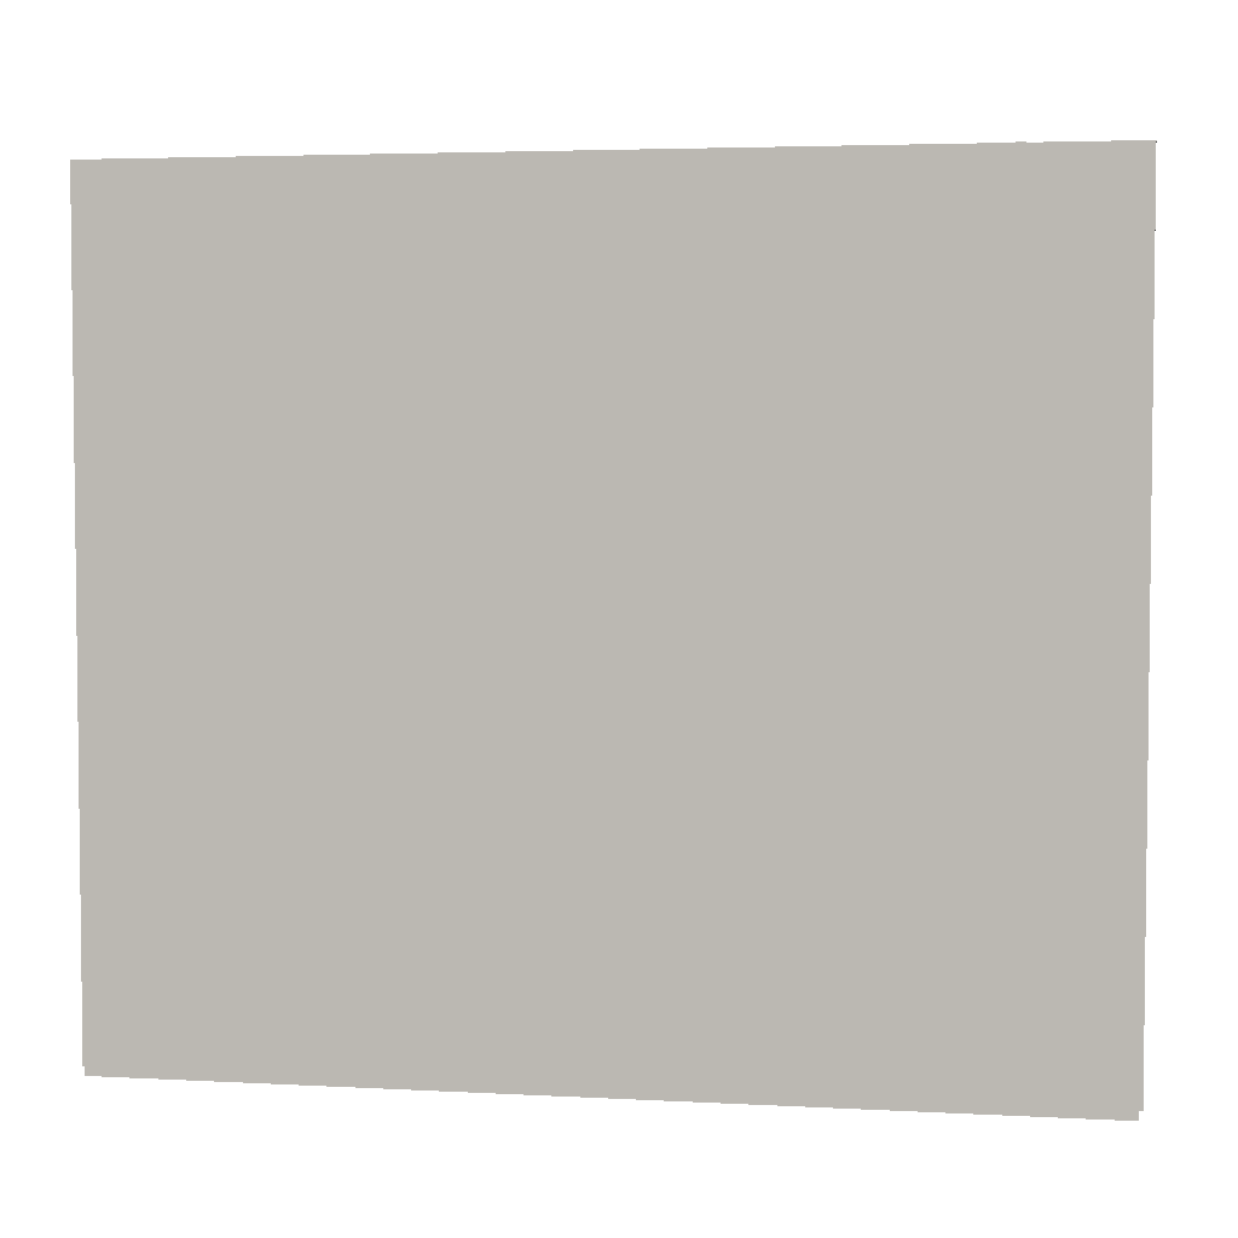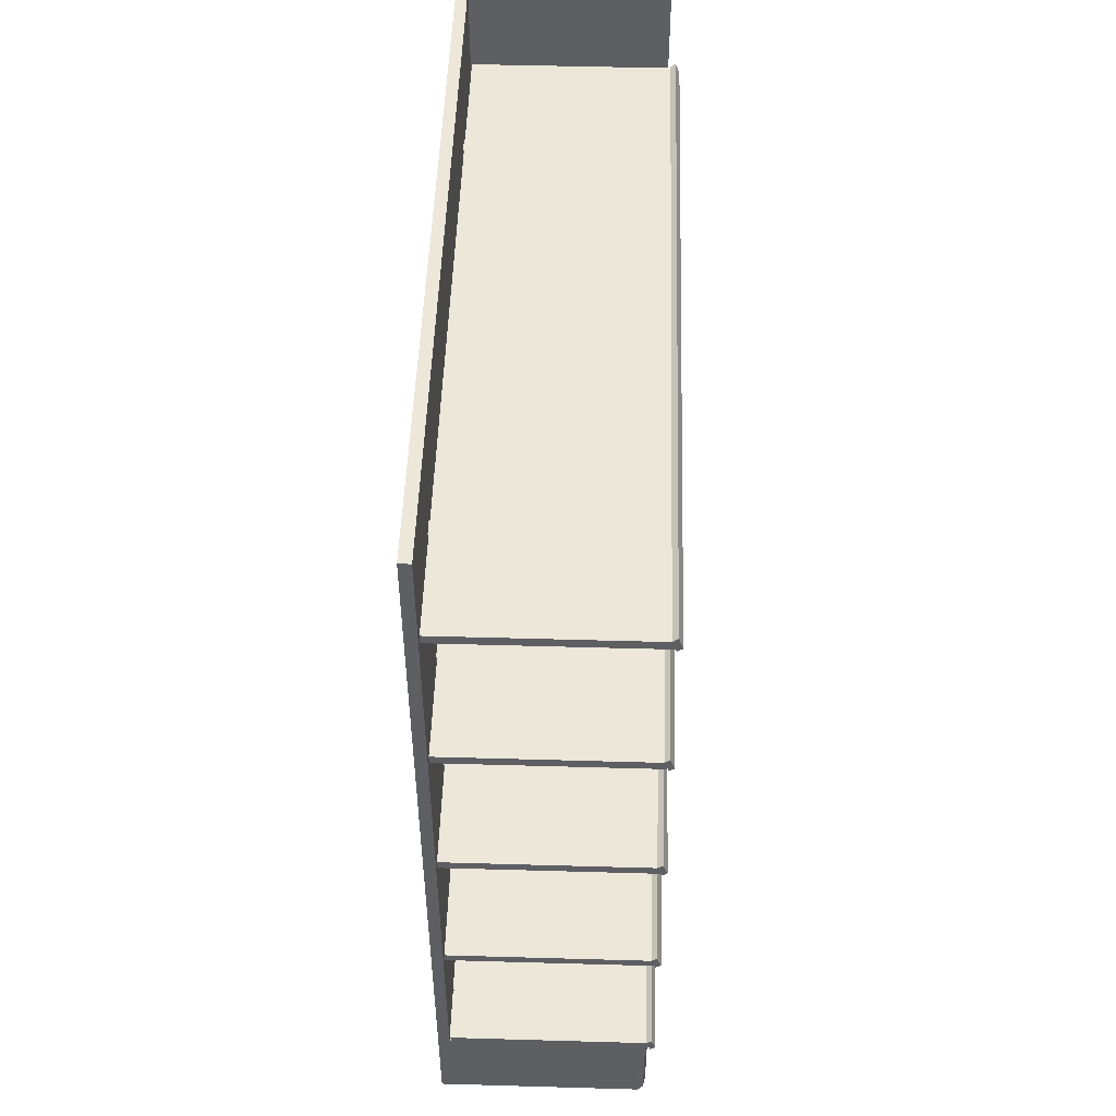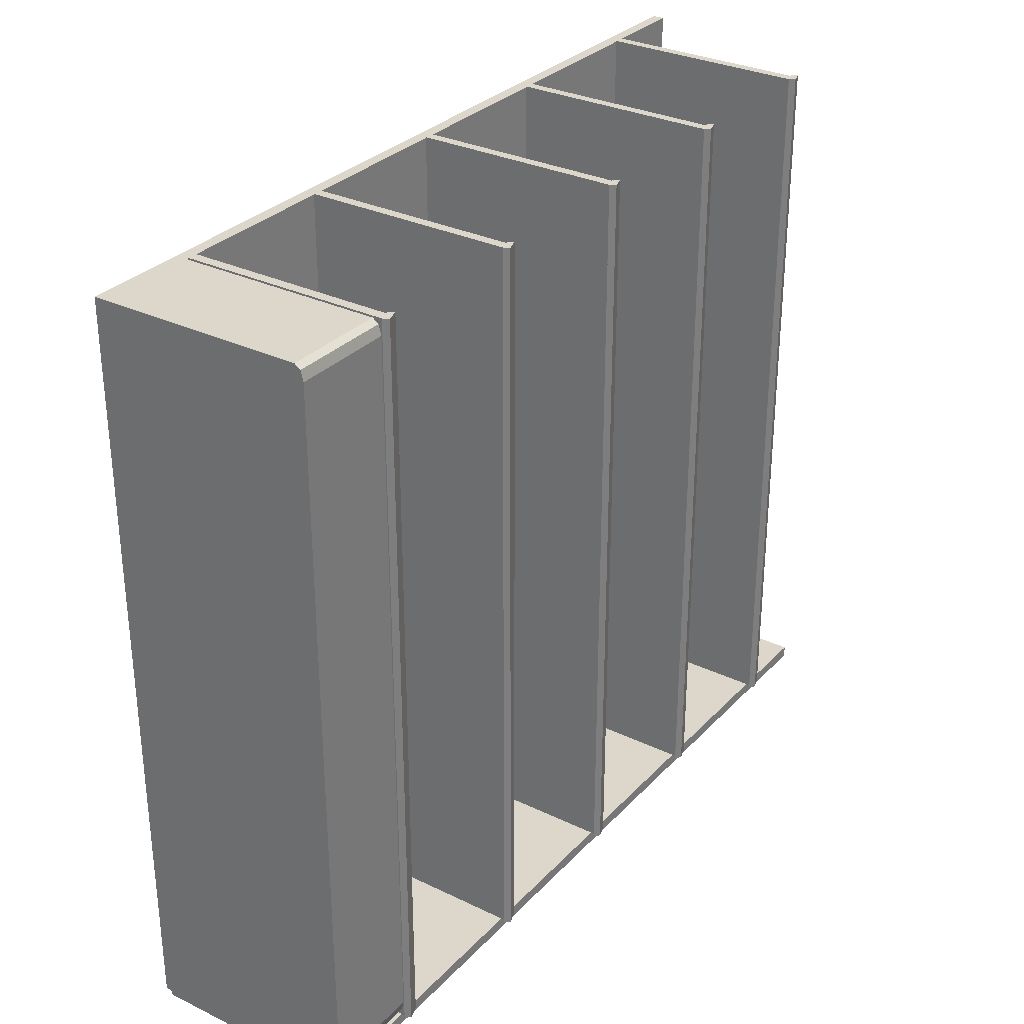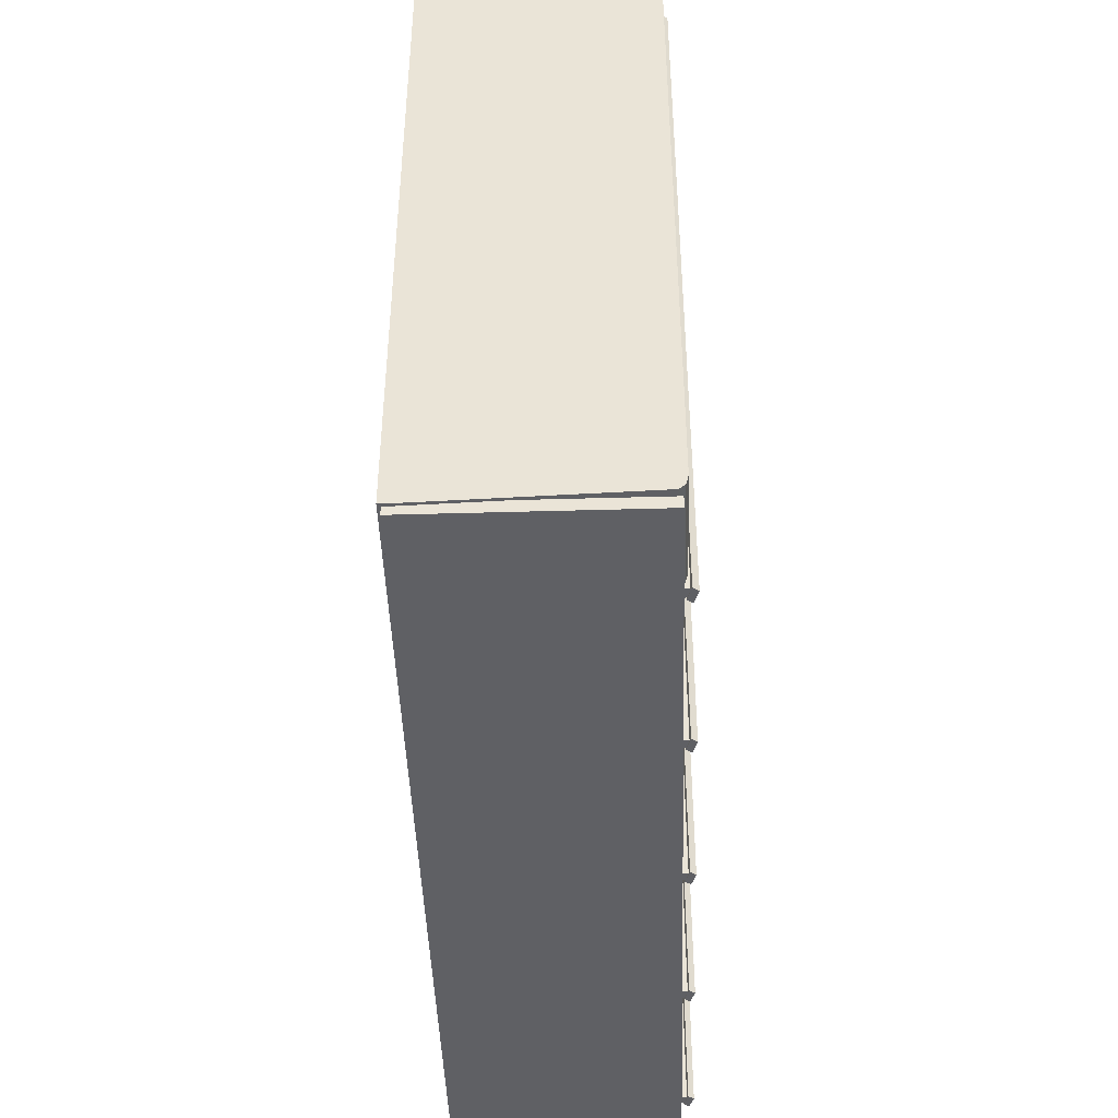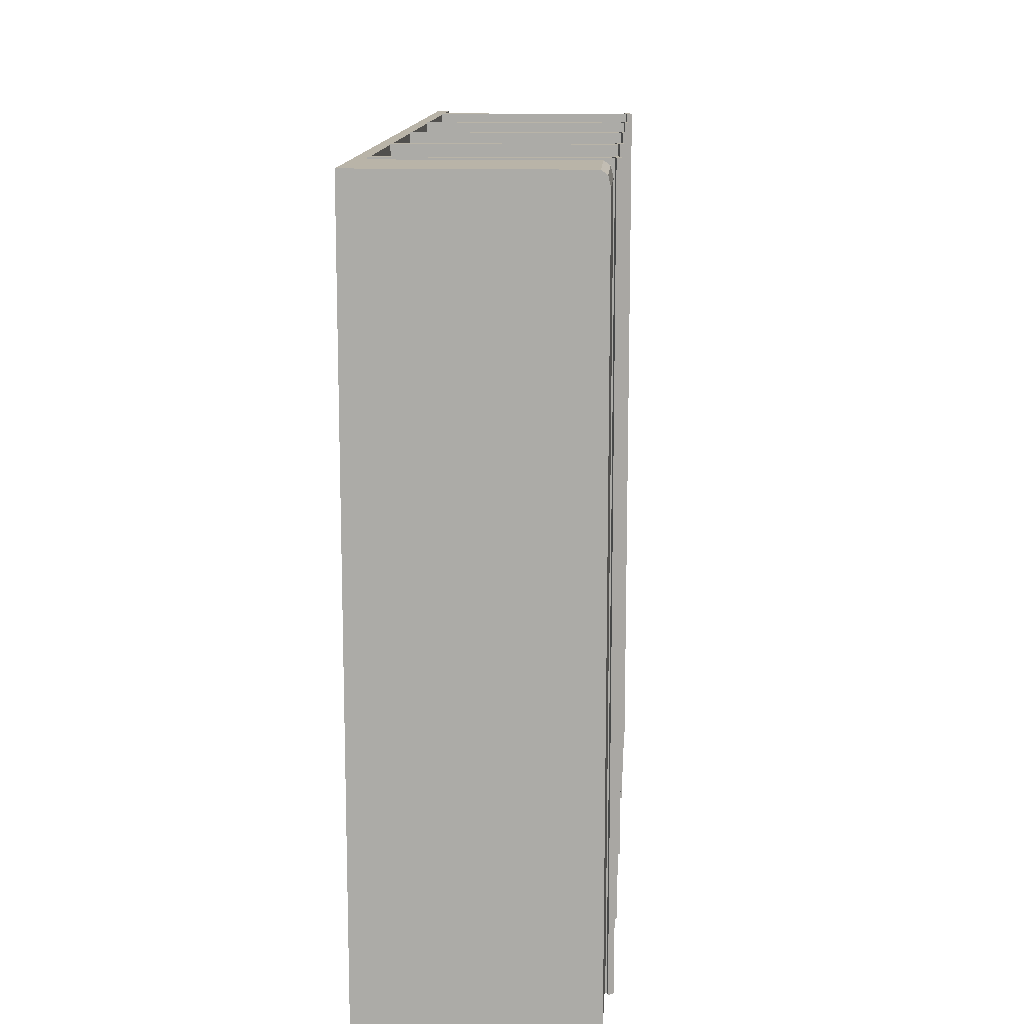
<metadata>
{"format":"obj","ext":"obj","renderer":"f3d","projection":"perspective","resolution":1024,"background":"white","views":[{"elev":4.0,"azim":-80.1,"up":"+Z"},{"elev":49.7,"azim":1.8,"up":"+Y"},{"elev":30.7,"azim":34.7,"up":"+Z"},{"elev":-44.7,"azim":1.9,"up":"+Z"},{"elev":13.1,"azim":3.6,"up":"+Z"}]}
</metadata>
<code>
o Shelf_end_5_Cube.013
v -7.792 -0.02035 -12.03
v -7.792 3.529 -12.03
v -7.738 -0.02035 -12.03
v -7.738 3.529 -12.03
v -7.792 -0.4744 -12.03
v -7.738 -0.4744 -12.03
v -6.823 -0.02035 -12.03
v -6.785 -0.02035 -11.96
v -6.797 -0.02035 -12.01
v -6.785 -0.4744 -11.96
v -6.823 -0.4744 -12.03
v -6.797 -0.4744 -12.01
v -7.792 -0.02035 -12.06
v -7.792 3.529 -12.06
v -7.738 3.529 -12.06
v -7.738 -0.02035 -12.06
v -7.792 -0.4744 -12.06
v -7.738 -0.4744 -12.06
v -6.823 -0.02035 -12.03
v -6.823 -0.4744 -12.03
v -7.792 -0.02035 -8.605
v -7.792 3.529 -8.605
v -7.738 -0.02035 -8.605
v -7.738 3.529 -8.605
v -7.792 -0.4744 -8.605
v -7.738 -0.4744 -8.605
v -6.823 -0.02035 -8.605
v -6.785 -0.02035 -8.67
v -6.797 -0.02035 -8.624
v -6.785 -0.4744 -8.67
v -6.823 -0.4744 -8.605
v -6.797 -0.4744 -8.624
v -7.792 -0.02035 -10.32
v -7.792 3.529 -10.32
v -7.738 -0.02035 -10.32
v -7.738 3.529 -10.32
v -7.792 -0.4744 -10.32
v -7.738 -0.4744 -10.32
v -6.785 -0.02035 -10.32
v -6.785 -0.4744 -10.32
v -7.792 -0.02035 -8.605
v -7.792 3.529 -8.605
v -7.738 3.529 -8.605
v -7.738 -0.02035 -8.605
v -7.792 -0.4744 -8.605
v -7.738 -0.4744 -8.605
v -6.823 -0.02035 -8.605
v -6.823 -0.4744 -8.605
v -7.778 -0.4618 -12.1
v -6.804 -0.4618 -12.1
v -7.778 3.529 -12.1
v -6.804 3.529 -12.1
v -7.778 3.529 -12.05
v -7.778 -0.4618 -12.05
v -6.804 -0.4618 -12.05
v -6.804 3.529 -12.05
v -7.731 -0.02204 -12.03
v -7.731 0.02204 -12.03
v -6.78 -0.02204 -12.03
v -6.78 0.02204 -12.03
v -6.774 -0.03041 -12.04
v -6.794 0.02815 -12.04
v -6.75 -0.01272 -12.04
v -6.769 0.04584 -12.04
v -7.669 -0.2116 -11.51
v -7.669 -0.007331 -11.51
v -7.669 -0.2116 -11.44
v -7.669 -0.007331 -11.44
v -7.609 -0.2116 -11.51
v -7.421 -0.007331 -11.51
v -7.609 -0.2116 -11.44
v -7.421 -0.007331 -11.44
v -7.669 -0.1095 -11.51
v -7.669 -0.1095 -11.44
v -7.543 -0.1095 -11.44
v -7.543 -0.1095 -11.51
v -7.731 -0.02204 -8.597
v -7.731 0.02204 -8.597
v -6.78 -0.02204 -8.597
v -6.78 0.02204 -8.597
v -6.774 -0.03041 -8.594
v -6.794 0.02815 -8.594
v -6.75 -0.01272 -8.594
v -6.769 0.04584 -8.594
v -7.669 -0.2116 -9.121
v -7.669 -0.007331 -9.121
v -7.669 -0.2116 -9.194
v -7.669 -0.007331 -9.194
v -7.609 -0.2116 -9.121
v -7.421 -0.007331 -9.121
v -7.609 -0.2116 -9.194
v -7.421 -0.007331 -9.194
v -7.669 -0.1095 -9.121
v -7.669 -0.1095 -9.194
v -7.543 -0.1095 -9.194
v -7.543 -0.1095 -9.121
v -7.731 -0.02204 -10.32
v -7.731 0.02204 -10.32
v -6.78 -0.02204 -10.32
v -6.78 0.02204 -10.32
v -6.774 -0.03041 -10.32
v -6.794 0.02815 -10.32
v -6.75 -0.01272 -10.32
v -6.769 0.04584 -10.32
v -7.731 0.754 -12.03
v -7.731 0.798 -12.03
v -6.78 0.754 -12.03
v -6.78 0.798 -12.03
v -6.774 0.7456 -12.04
v -6.794 0.8042 -12.04
v -6.75 0.7633 -12.04
v -6.769 0.8218 -12.04
v -7.741 0.5644 -11.51
v -7.741 0.7687 -11.51
v -7.741 0.5644 -11.44
v -7.741 0.7687 -11.44
v -7.681 0.5644 -11.51
v -7.493 0.7687 -11.51
v -7.681 0.5644 -11.44
v -7.493 0.7687 -11.44
v -7.741 0.6665 -11.51
v -7.741 0.6665 -11.44
v -7.615 0.6665 -11.44
v -7.615 0.6665 -11.51
v -7.731 0.754 -8.597
v -7.731 0.798 -8.597
v -6.78 0.754 -8.597
v -6.78 0.798 -8.597
v -6.774 0.7456 -8.594
v -6.794 0.8042 -8.594
v -6.75 0.7633 -8.594
v -6.769 0.8218 -8.594
v -7.741 0.5644 -9.121
v -7.741 0.7687 -9.121
v -7.741 0.5644 -9.194
v -7.741 0.7687 -9.194
v -7.681 0.5644 -9.121
v -7.493 0.7687 -9.121
v -7.681 0.5644 -9.194
v -7.493 0.7687 -9.194
v -7.741 0.6665 -9.121
v -7.741 0.6665 -9.194
v -7.615 0.6665 -9.194
v -7.615 0.6665 -9.121
v -7.731 0.754 -10.32
v -7.731 0.798 -10.32
v -6.78 0.754 -10.32
v -6.78 0.798 -10.32
v -6.774 0.7456 -10.32
v -6.794 0.8042 -10.32
v -6.75 0.7633 -10.32
v -6.769 0.8218 -10.32
v -7.731 1.53 -12.03
v -7.731 1.574 -12.03
v -6.78 1.53 -12.03
v -6.78 1.574 -12.03
v -6.774 1.522 -12.04
v -6.794 1.58 -12.04
v -6.75 1.539 -12.04
v -6.769 1.598 -12.04
v -7.741 1.34 -11.51
v -7.741 1.545 -11.51
v -7.741 1.34 -11.44
v -7.741 1.545 -11.44
v -7.681 1.34 -11.51
v -7.493 1.545 -11.51
v -7.681 1.34 -11.44
v -7.493 1.545 -11.44
v -7.741 1.443 -11.51
v -7.741 1.443 -11.44
v -7.615 1.443 -11.44
v -7.615 1.443 -11.51
v -7.731 1.53 -8.597
v -7.731 1.574 -8.597
v -6.78 1.53 -8.597
v -6.78 1.574 -8.597
v -6.774 1.522 -8.594
v -6.794 1.58 -8.594
v -6.75 1.539 -8.594
v -6.769 1.598 -8.594
v -7.741 1.34 -9.121
v -7.741 1.545 -9.121
v -7.741 1.34 -9.194
v -7.741 1.545 -9.194
v -7.681 1.34 -9.121
v -7.493 1.545 -9.121
v -7.681 1.34 -9.194
v -7.493 1.545 -9.194
v -7.741 1.443 -9.121
v -7.741 1.443 -9.194
v -7.615 1.443 -9.194
v -7.615 1.443 -9.121
v -7.731 1.53 -10.32
v -7.731 1.574 -10.32
v -6.78 1.53 -10.32
v -6.78 1.574 -10.32
v -6.774 1.522 -10.32
v -6.794 1.58 -10.32
v -6.75 1.539 -10.32
v -6.769 1.598 -10.32
v -7.731 2.306 -12.03
v -7.731 2.35 -12.03
v -6.78 2.306 -12.03
v -6.78 2.35 -12.03
v -6.774 2.298 -12.04
v -6.794 2.356 -12.04
v -6.75 2.315 -12.04
v -6.769 2.374 -12.04
v -7.741 2.116 -11.51
v -7.741 2.321 -11.51
v -7.741 2.116 -11.44
v -7.741 2.321 -11.44
v -7.681 2.116 -11.51
v -7.493 2.321 -11.51
v -7.681 2.116 -11.44
v -7.493 2.321 -11.44
v -7.741 2.219 -11.51
v -7.741 2.219 -11.44
v -7.615 2.219 -11.44
v -7.615 2.219 -11.51
v -7.731 2.306 -8.597
v -7.731 2.35 -8.597
v -6.78 2.306 -8.597
v -6.78 2.35 -8.597
v -6.774 2.298 -8.594
v -6.794 2.356 -8.594
v -6.75 2.315 -8.594
v -6.769 2.374 -8.594
v -7.741 2.116 -9.121
v -7.741 2.321 -9.121
v -7.741 2.116 -9.194
v -7.741 2.321 -9.194
v -7.681 2.116 -9.121
v -7.493 2.321 -9.121
v -7.681 2.116 -9.194
v -7.493 2.321 -9.194
v -7.741 2.219 -9.121
v -7.741 2.219 -9.194
v -7.615 2.219 -9.194
v -7.615 2.219 -9.121
v -7.731 2.306 -10.32
v -7.731 2.35 -10.32
v -6.78 2.306 -10.32
v -6.78 2.35 -10.32
v -6.774 2.298 -10.32
v -6.794 2.356 -10.32
v -6.75 2.315 -10.32
v -6.769 2.374 -10.32
v -7.731 3.082 -12.03
v -7.731 3.126 -12.03
v -6.78 3.082 -12.03
v -6.78 3.126 -12.03
v -6.774 3.074 -12.04
v -6.794 3.132 -12.04
v -6.75 3.091 -12.04
v -6.769 3.15 -12.04
v -7.741 2.892 -11.51
v -7.741 3.097 -11.51
v -7.741 2.892 -11.44
v -7.741 3.097 -11.44
v -7.681 2.892 -11.51
v -7.493 3.097 -11.51
v -7.681 2.892 -11.44
v -7.493 3.097 -11.44
v -7.741 2.995 -11.51
v -7.741 2.995 -11.44
v -7.615 2.995 -11.44
v -7.615 2.995 -11.51
v -7.731 3.082 -8.597
v -7.731 3.126 -8.597
v -6.78 3.082 -8.597
v -6.78 3.126 -8.597
v -6.774 3.074 -8.594
v -6.794 3.132 -8.594
v -6.75 3.091 -8.594
v -6.769 3.15 -8.594
v -7.741 2.892 -9.121
v -7.741 3.097 -9.121
v -7.741 2.892 -9.194
v -7.741 3.097 -9.194
v -7.681 2.892 -9.121
v -7.493 3.097 -9.121
v -7.681 2.892 -9.194
v -7.493 3.097 -9.194
v -7.741 2.995 -9.121
v -7.741 2.995 -9.194
v -7.615 2.995 -9.194
v -7.615 2.995 -9.121
v -7.731 3.082 -10.32
v -7.731 3.126 -10.32
v -6.78 3.082 -10.32
v -6.78 3.126 -10.32
v -6.774 3.074 -10.32
v -6.794 3.132 -10.32
v -6.75 3.091 -10.32
v -6.769 3.15 -10.32
f 35 3 4 36
f 5 17 18 6
f 36 4 2 34
f 37 5 6 38
f 7 19 16 3
f 11 20 19 7
f 35 39 8 9 7 3
f 7 9 12 11
f 9 8 10 12
f 39 40 10 8
f 6 11 12 10 40 38
f 1 33 34 2
f 1 5 37 33
f 16 13 14 15
f 16 18 17 13
f 16 19 20 18
f 4 15 14 2
f 3 16 15 4
f 2 14 13 1
f 6 18 20 11
f 1 13 17 5
f 35 36 24 23
f 25 26 46 45
f 36 34 22 24
f 37 38 26 25
f 27 23 44 47
f 31 27 47 48
f 35 23 27 29 28 39
f 27 31 32 29
f 29 32 30 28
f 39 28 30 40
f 26 38 40 30 32 31
f 21 22 34 33
f 21 33 37 25
f 44 43 42 41
f 44 41 45 46
f 44 46 48 47
f 24 22 42 43
f 23 24 43 44
f 22 21 41 42
f 26 31 48 46
f 21 25 45 41
f 49 50 52 51
f 54 53 56 55
f 50 55 56 52
f 51 53 54 49
f 52 56 53 51
f 49 54 55 50
f 99 59 60 100
f 59 57 58 60
f 97 57 59 99
f 100 60 58 98
f 101 102 62 61
f 103 63 64 104
f 62 64 63 61
f 102 104 64 62
f 73 74 68 66
f 74 75 72 68
f 75 76 70 72
f 76 73 66 70
f 67 65 69 71
f 72 70 66 68
f 69 65 73 76
f 71 69 76 75
f 67 71 75 74
f 65 67 74 73
f 61 63 103 101
f 57 97 98 58
f 99 100 80 79
f 79 80 78 77
f 97 99 79 77
f 100 98 78 80
f 101 81 82 102
f 103 104 84 83
f 82 81 83 84
f 102 82 84 104
f 93 86 88 94
f 94 88 92 95
f 95 92 90 96
f 96 90 86 93
f 87 91 89 85
f 92 88 86 90
f 89 96 93 85
f 91 95 96 89
f 87 94 95 91
f 85 93 94 87
f 81 101 103 83
f 77 78 98 97
f 147 107 108 148
f 107 105 106 108
f 145 105 107 147
f 148 108 106 146
f 149 150 110 109
f 151 111 112 152
f 110 112 111 109
f 150 152 112 110
f 121 122 116 114
f 122 123 120 116
f 123 124 118 120
f 124 121 114 118
f 115 113 117 119
f 120 118 114 116
f 117 113 121 124
f 119 117 124 123
f 115 119 123 122
f 113 115 122 121
f 109 111 151 149
f 105 145 146 106
f 147 148 128 127
f 127 128 126 125
f 145 147 127 125
f 148 146 126 128
f 149 129 130 150
f 151 152 132 131
f 130 129 131 132
f 150 130 132 152
f 141 134 136 142
f 142 136 140 143
f 143 140 138 144
f 144 138 134 141
f 135 139 137 133
f 140 136 134 138
f 137 144 141 133
f 139 143 144 137
f 135 142 143 139
f 133 141 142 135
f 129 149 151 131
f 125 126 146 145
f 195 155 156 196
f 155 153 154 156
f 193 153 155 195
f 196 156 154 194
f 197 198 158 157
f 199 159 160 200
f 158 160 159 157
f 198 200 160 158
f 169 170 164 162
f 170 171 168 164
f 171 172 166 168
f 172 169 162 166
f 163 161 165 167
f 168 166 162 164
f 165 161 169 172
f 167 165 172 171
f 163 167 171 170
f 161 163 170 169
f 157 159 199 197
f 153 193 194 154
f 195 196 176 175
f 175 176 174 173
f 193 195 175 173
f 196 194 174 176
f 197 177 178 198
f 199 200 180 179
f 178 177 179 180
f 198 178 180 200
f 189 182 184 190
f 190 184 188 191
f 191 188 186 192
f 192 186 182 189
f 183 187 185 181
f 188 184 182 186
f 185 192 189 181
f 187 191 192 185
f 183 190 191 187
f 181 189 190 183
f 177 197 199 179
f 173 174 194 193
f 243 203 204 244
f 203 201 202 204
f 241 201 203 243
f 244 204 202 242
f 245 246 206 205
f 247 207 208 248
f 206 208 207 205
f 246 248 208 206
f 217 218 212 210
f 218 219 216 212
f 219 220 214 216
f 220 217 210 214
f 211 209 213 215
f 216 214 210 212
f 213 209 217 220
f 215 213 220 219
f 211 215 219 218
f 209 211 218 217
f 205 207 247 245
f 201 241 242 202
f 243 244 224 223
f 223 224 222 221
f 241 243 223 221
f 244 242 222 224
f 245 225 226 246
f 247 248 228 227
f 226 225 227 228
f 246 226 228 248
f 237 230 232 238
f 238 232 236 239
f 239 236 234 240
f 240 234 230 237
f 231 235 233 229
f 236 232 230 234
f 233 240 237 229
f 235 239 240 233
f 231 238 239 235
f 229 237 238 231
f 225 245 247 227
f 221 222 242 241
f 291 251 252 292
f 251 249 250 252
f 289 249 251 291
f 292 252 250 290
f 293 294 254 253
f 295 255 256 296
f 254 256 255 253
f 294 296 256 254
f 265 266 260 258
f 266 267 264 260
f 267 268 262 264
f 268 265 258 262
f 259 257 261 263
f 264 262 258 260
f 261 257 265 268
f 263 261 268 267
f 259 263 267 266
f 257 259 266 265
f 253 255 295 293
f 249 289 290 250
f 291 292 272 271
f 271 272 270 269
f 289 291 271 269
f 292 290 270 272
f 293 273 274 294
f 295 296 276 275
f 274 273 275 276
f 294 274 276 296
f 285 278 280 286
f 286 280 284 287
f 287 284 282 288
f 288 282 278 285
f 279 283 281 277
f 284 280 278 282
f 281 288 285 277
f 283 287 288 281
f 279 286 287 283
f 277 285 286 279
f 273 293 295 275
f 269 270 290 289

</code>
